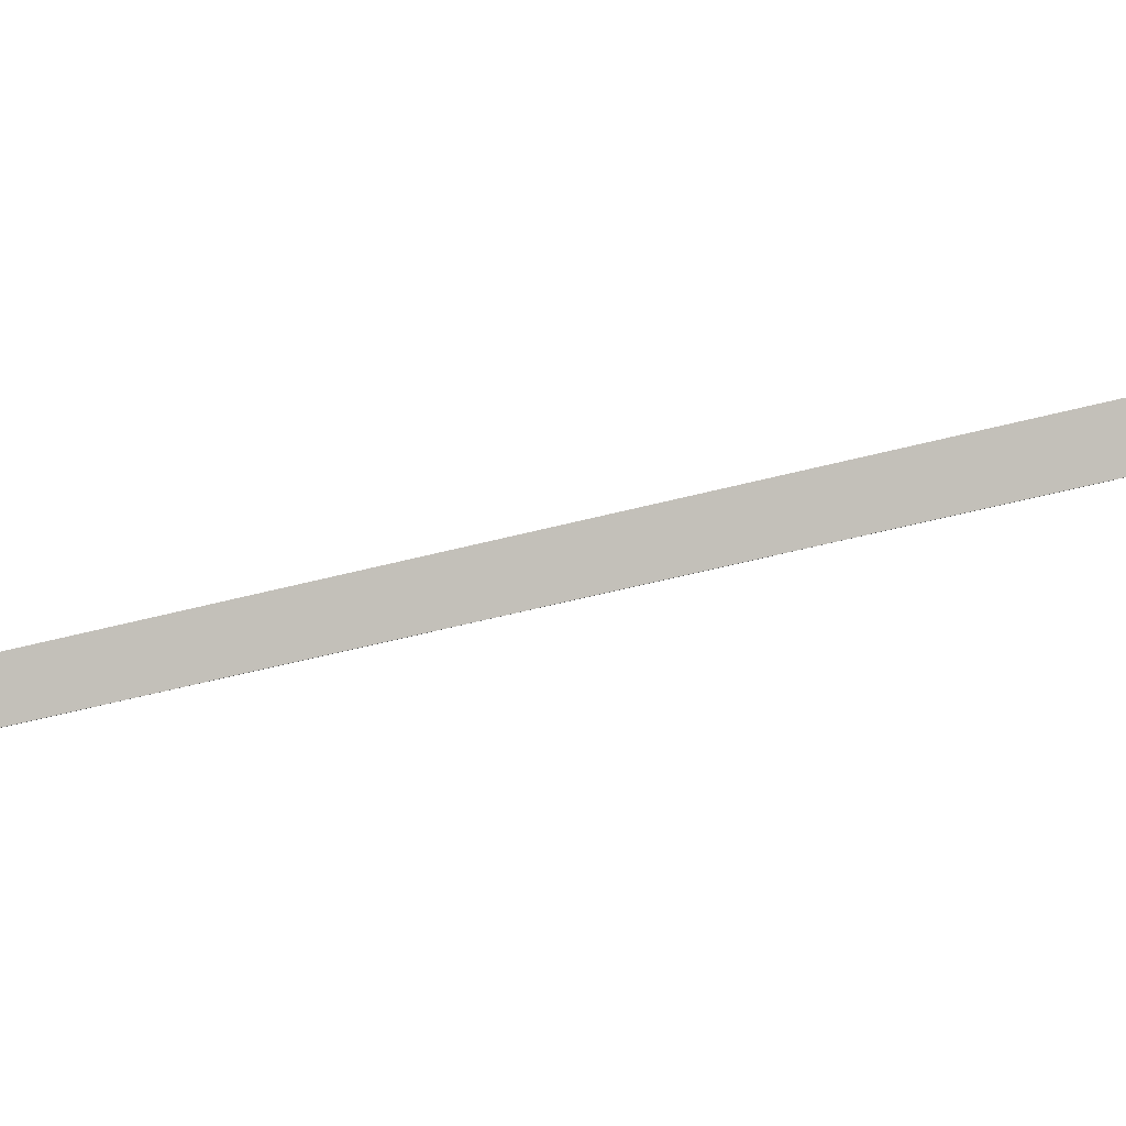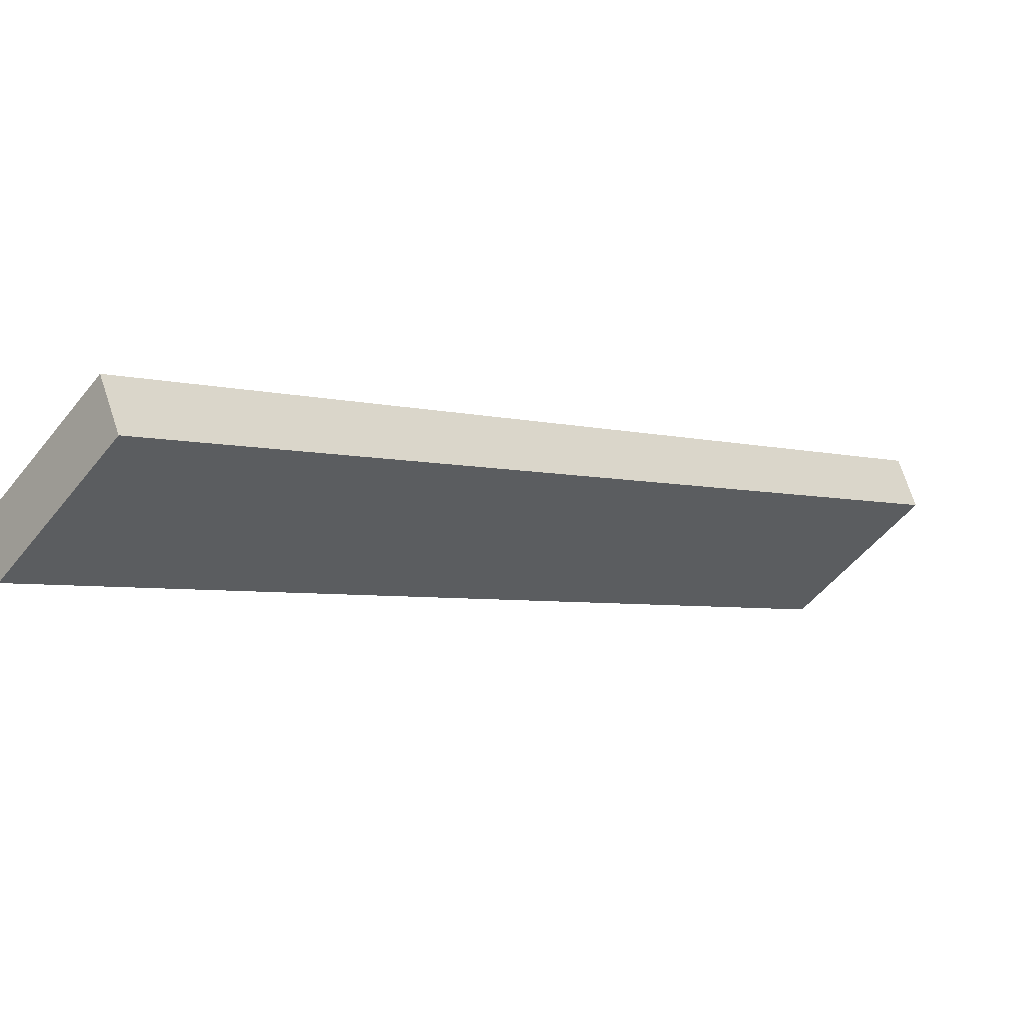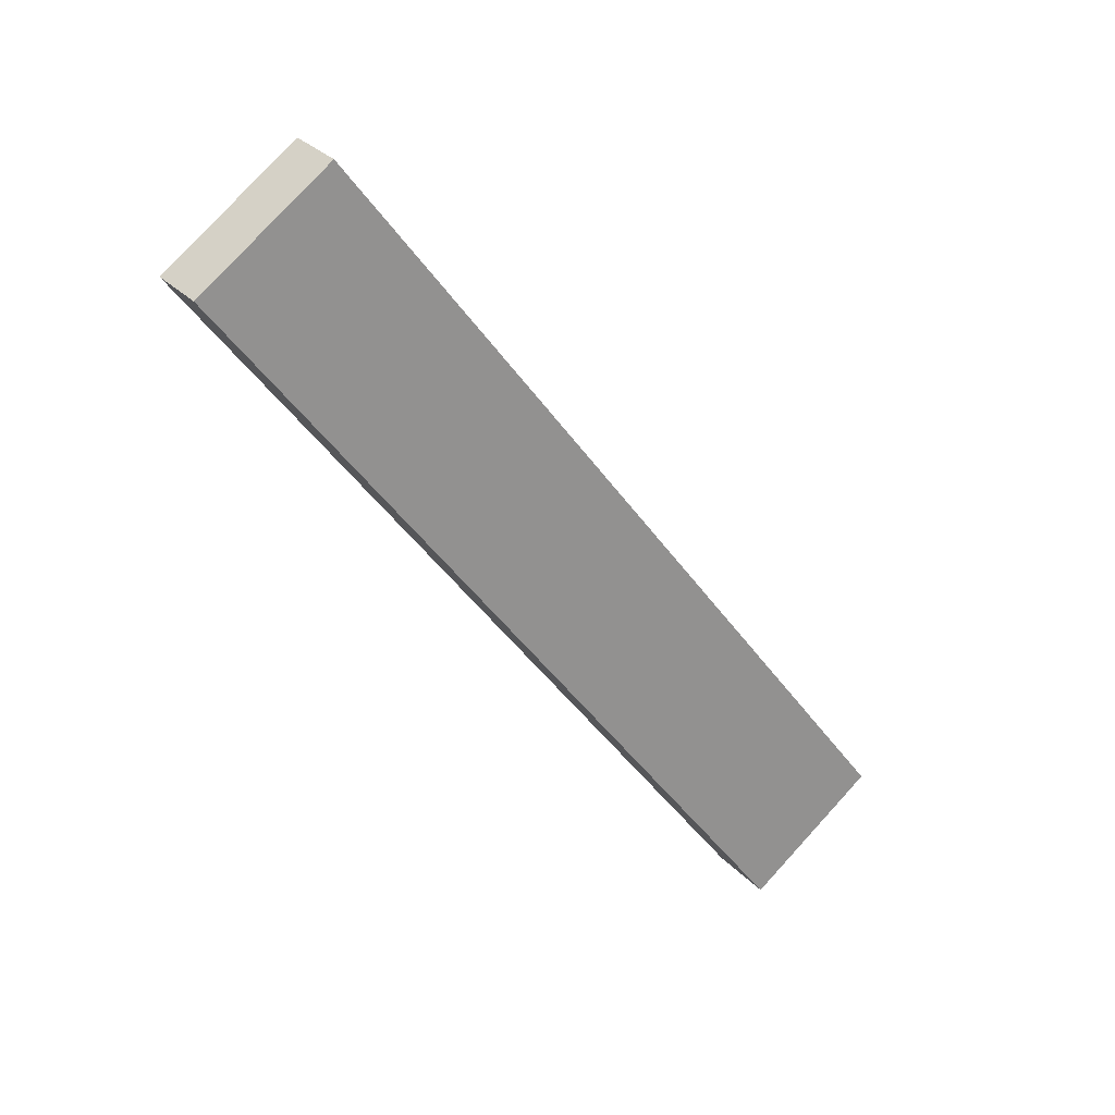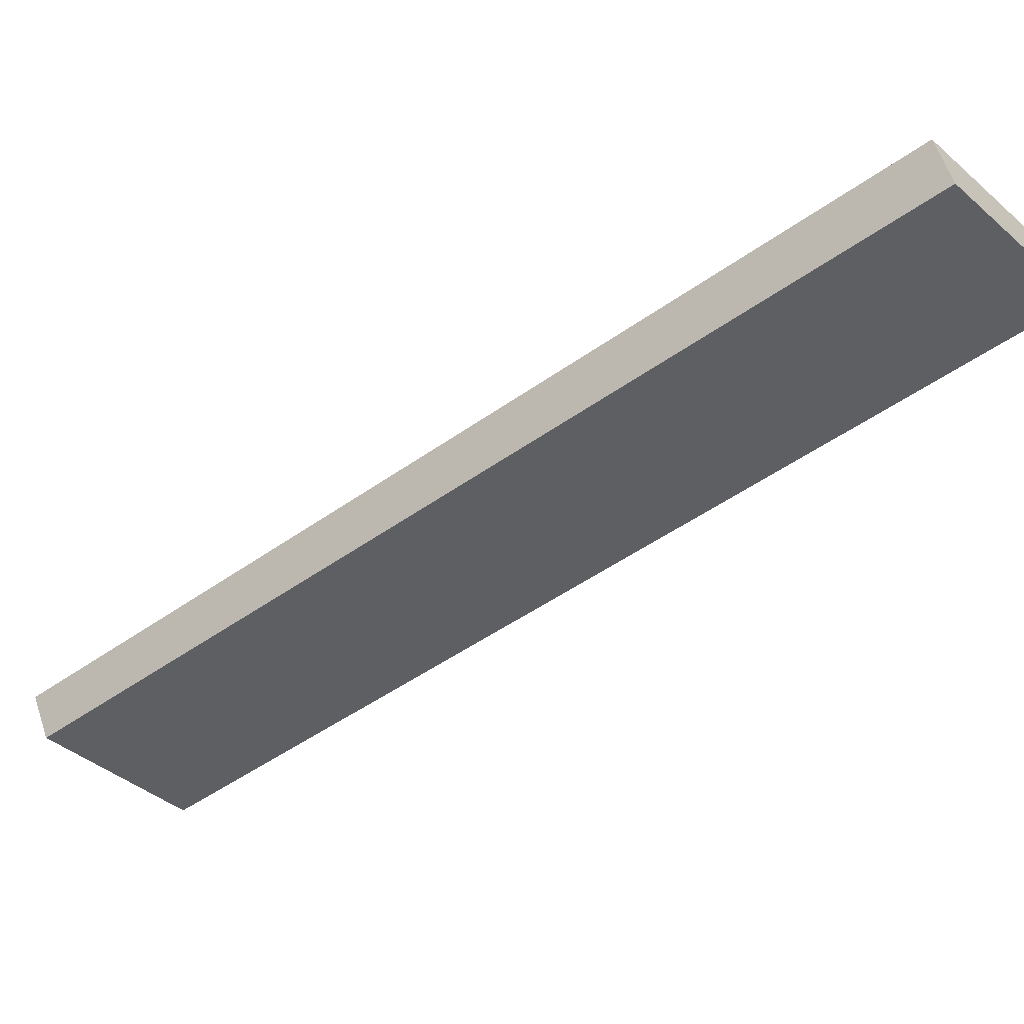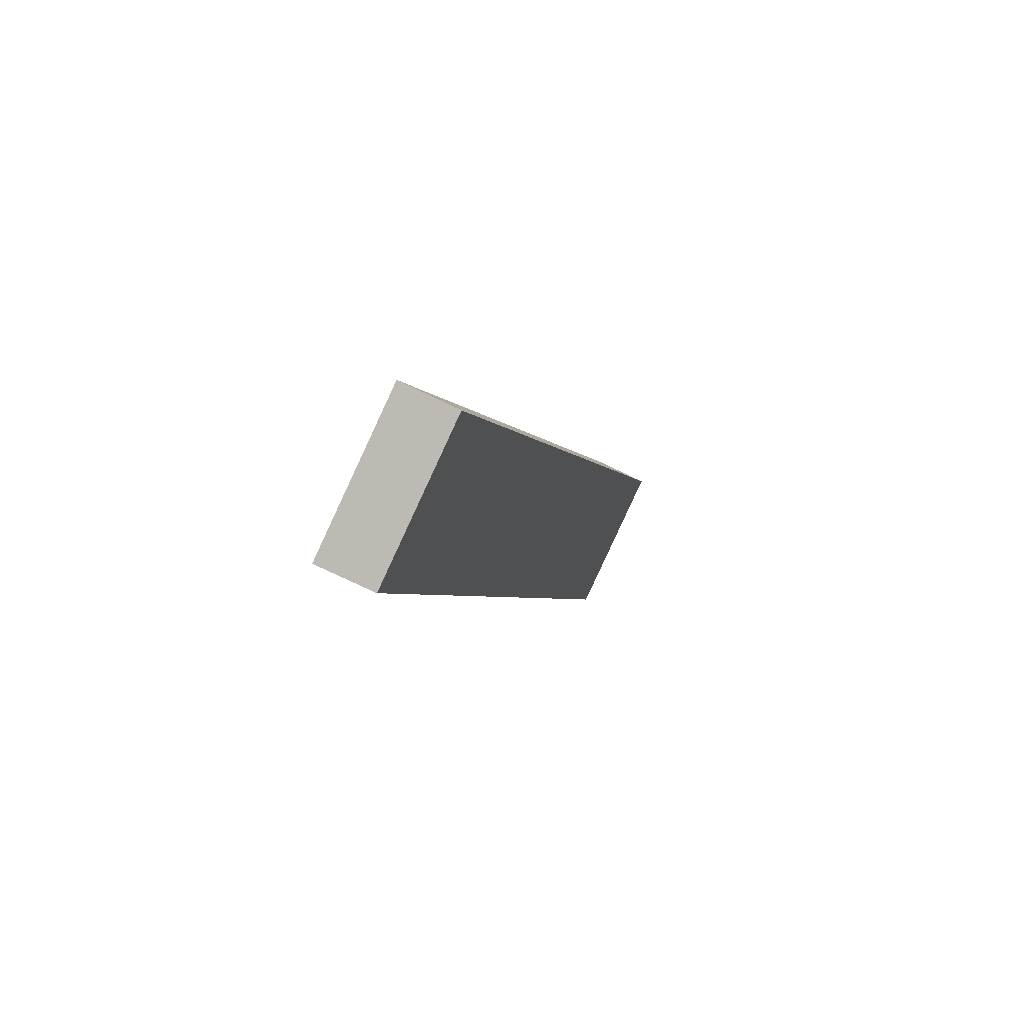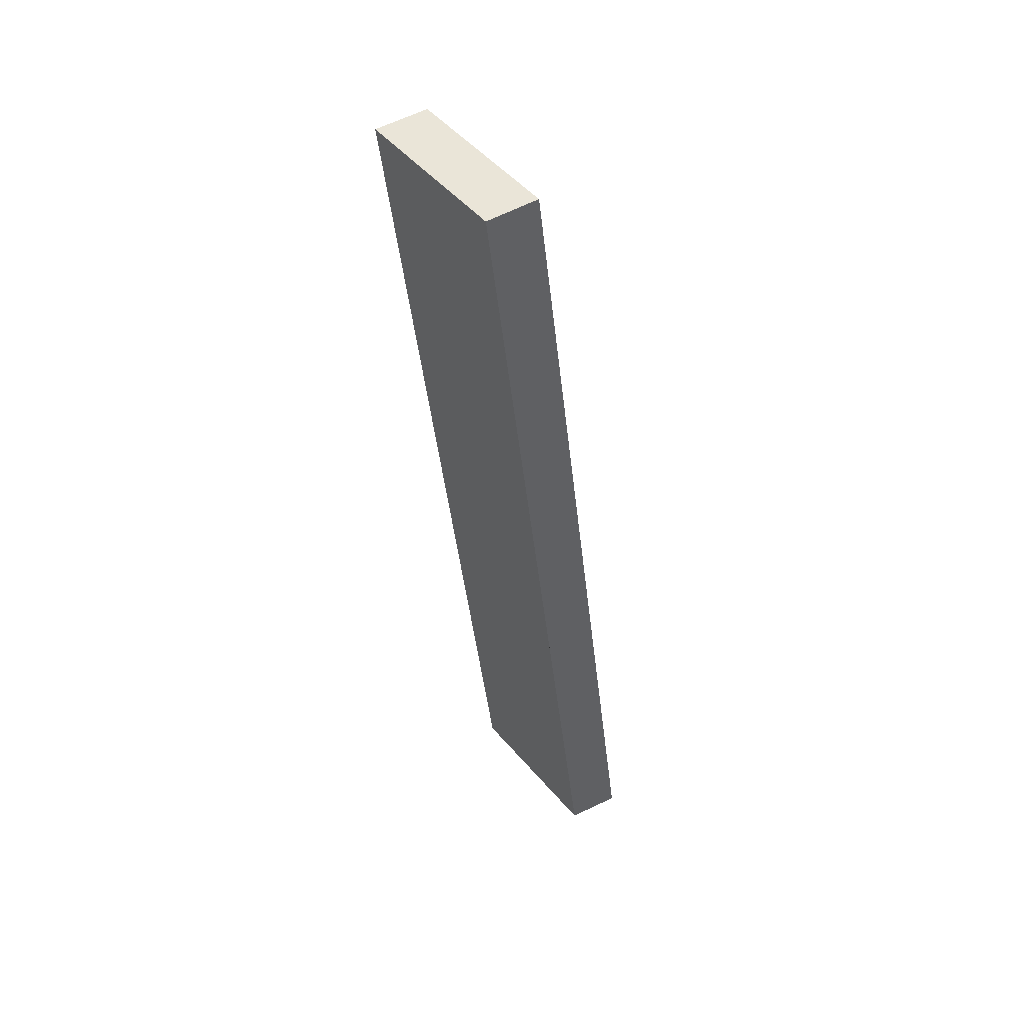
<metadata>
{"format":"obj","ext":"obj","renderer":"f3d","projection":"perspective","resolution":1024,"background":"white","views":[{"elev":22.4,"azim":-59.4,"up":"+Z"},{"elev":-22.9,"azim":-107.3,"up":"+Z"},{"elev":50.8,"azim":-21.2,"up":"+Y"},{"elev":-66.5,"azim":157.4,"up":"+Z"},{"elev":-62.8,"azim":86.0,"up":"+Y"},{"elev":19.4,"azim":-106.7,"up":"+Y"}]}
</metadata>
<code>
v 2.96 12.15 7.958
v 3.061 12.17 8.215
v 2.283 11.87 8.242
v 2.384 11.9 8.499
v 2.735 12.06 8.052
v 2.509 11.97 8.147
v 2.61 11.99 8.404
v 2.835 12.08 8.309
v 0.807 16.02 6.834
v 0.8862 16.08 7.08
v 0.1287 15.75 7.118
v 0.2078 15.81 7.364
v 0.4678 15.89 6.976
v 0.547 15.95 7.222
v 2.96 12.15 7.958
v 0.807 16.02 6.834
v 1.545 13.95 7.538
v 0.4678 15.89 6.976
v 2.283 11.87 8.242
v 1.206 13.81 7.68
v 0.1287 15.75 7.118
v 2.735 12.06 8.052
v 2.509 11.97 8.147
v 2.083 12.98 7.819
v 1.714 14.02 7.467
v 2.253 13.05 7.748
v 2.522 12.56 7.888
v 2.337 13.08 7.712
v 2.691 12.63 7.817
v 2.607 12.6 7.853
v 2.352 12.5 7.959
v 2.168 13.01 7.783
v 2.437 12.53 7.924
v 1.744 12.84 7.961
v 1.375 13.88 7.609
v 1.914 12.91 7.89
v 2.183 12.43 8.03
v 1.998 12.95 7.854
v 2.268 12.46 7.995
v 2.014 12.36 8.101
v 1.829 12.88 7.925
v 2.098 12.39 8.066
v 0.6672 14.78 7.399
v 1.006 14.92 7.257
v 0.8368 14.85 7.328
v 1.345 15.05 7.115
v 1.176 14.99 7.186
v 1.475 13.33 7.82
v 0.9365 14.3 7.54
v 0.3979 15.26 7.259
v 1.076 15.54 6.975
v 1.615 14.57 7.256
v 1.884 14.09 7.396
v 2.153 13.6 7.536
v 2.422 13.12 7.677
v 2.283 11.87 8.242
v 1.206 13.81 7.68
v 0.1287 15.75 7.118
v 2.384 11.9 8.499
v 1.296 13.85 7.931
v 0.2078 15.81 7.364
v 0.3979 15.26 7.259
v 0.6672 14.78 7.399
v 0.9365 14.3 7.54
v 1.475 13.33 7.82
v 1.744 12.84 7.961
v 2.014 12.36 8.101
v 2.112 12.39 8.357
v 1.84 12.88 8.215
v 1.568 13.36 8.073
v 1.024 14.34 7.789
v 0.7518 14.83 7.648
v 0.4798 15.32 7.506
v 1.972 12.53 8.182
v 1.251 13.83 7.806
v 0.8899 14.48 7.617
v 0.5291 15.13 7.429
v 2.384 11.9 8.499
v 1.296 13.85 7.931
v 0.2078 15.81 7.364
v 1.635 13.99 7.789
v 3.061 12.17 8.215
v 1.974 14.13 7.647
v 0.8862 16.08 7.08
v 2.61 11.99 8.404
v 2.835 12.08 8.309
v 2.179 13.01 8.073
v 1.465 13.92 7.86
v 1.84 12.88 8.215
v 2.009 12.94 8.144
v 2.281 12.45 8.286
v 1.925 12.91 8.18
v 2.112 12.39 8.357
v 2.196 12.42 8.321
v 2.451 12.52 8.215
v 2.094 12.98 8.109
v 2.366 12.49 8.25
v 2.518 13.15 7.931
v 1.804 14.06 7.718
v 2.348 13.08 8.002
v 2.62 12.59 8.144
v 2.263 13.05 8.038
v 2.535 12.56 8.179
v 2.433 13.12 7.966
v 2.705 12.63 8.108
v 0.547 15.95 7.222
v 1.43 15.11 7.364
v 1.091 14.97 7.506
v 1.26 15.04 7.435
v 0.7518 14.83 7.648
v 0.9213 14.9 7.577
v 0.4798 15.32 7.506
v 1.024 14.34 7.789
v 1.568 13.36 8.073
v 2.789 12.66 8.073
v 2.246 13.64 7.789
v 1.702 14.62 7.506
v 1.158 15.59 7.222
v 3.061 12.17 8.215
v 1.974 14.13 7.647
v 0.8862 16.08 7.08
v 2.96 12.15 7.958
v 1.884 14.09 7.396
v 0.807 16.02 6.834
v 2.691 12.63 7.817
v 2.422 13.12 7.677
v 2.153 13.6 7.536
v 1.615 14.57 7.256
v 1.345 15.05 7.115
v 1.076 15.54 6.975
v 1.158 15.59 7.222
v 1.43 15.11 7.364
v 1.702 14.62 7.506
v 2.246 13.64 7.789
v 2.518 13.15 7.931
v 2.789 12.66 8.073
v 2.65 12.81 7.898
v 1.929 14.11 7.522
v 1.568 14.76 7.334
v 1.207 15.4 7.145
f 1 2 8 7 4 3 6 5
f 10 9 13 11 12 14
f 22 23 19 40 34 48 20 49 43 50 21 18 16 51 46 52 53 54 55 29 15
f 67 56 59 68 69 70 60 71 72 73 61 58 62 63 64 57 65 66
f 85 86 82 115 98 116 83 117 107 118 84 106 80 112 110 113 79 114 89 93 78
f 136 119 122 125 126 127 123 128 129 130 124 121 131 132 133 120 134 135

</code>
